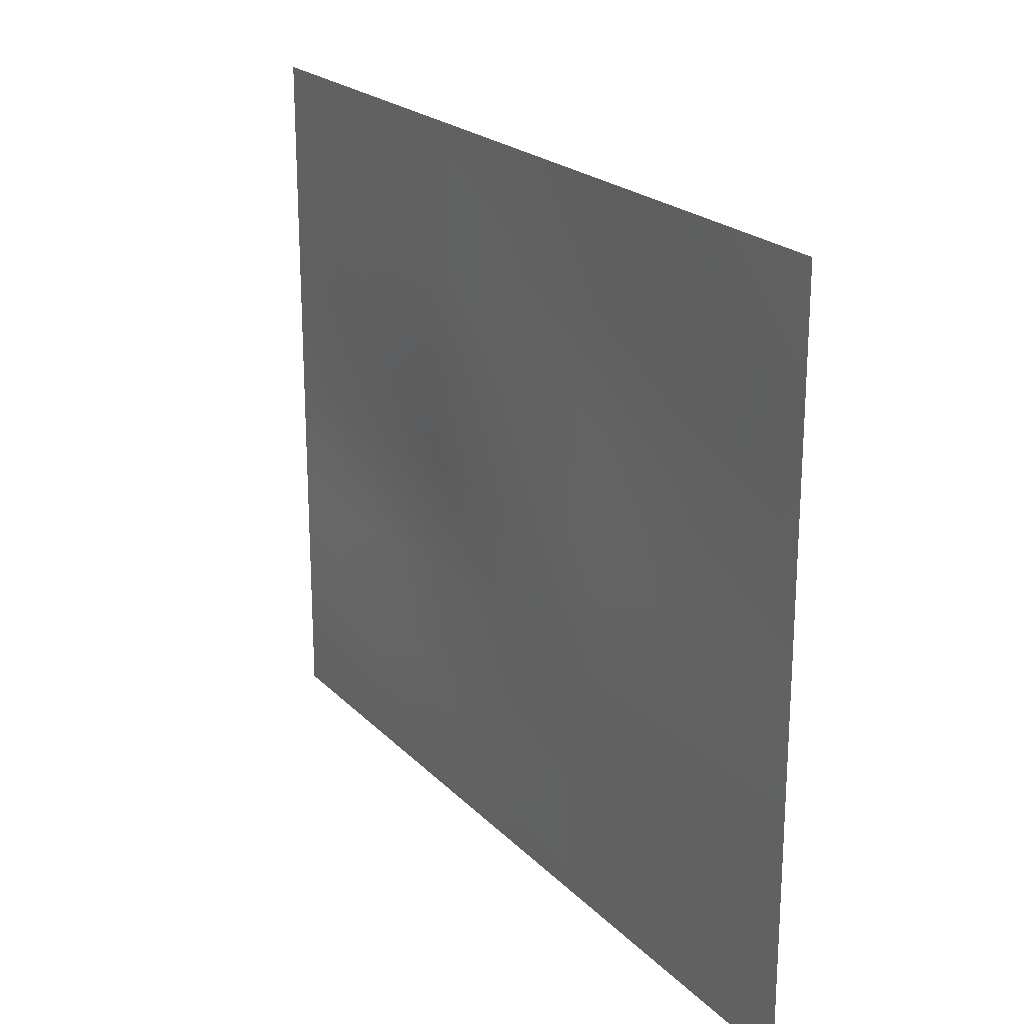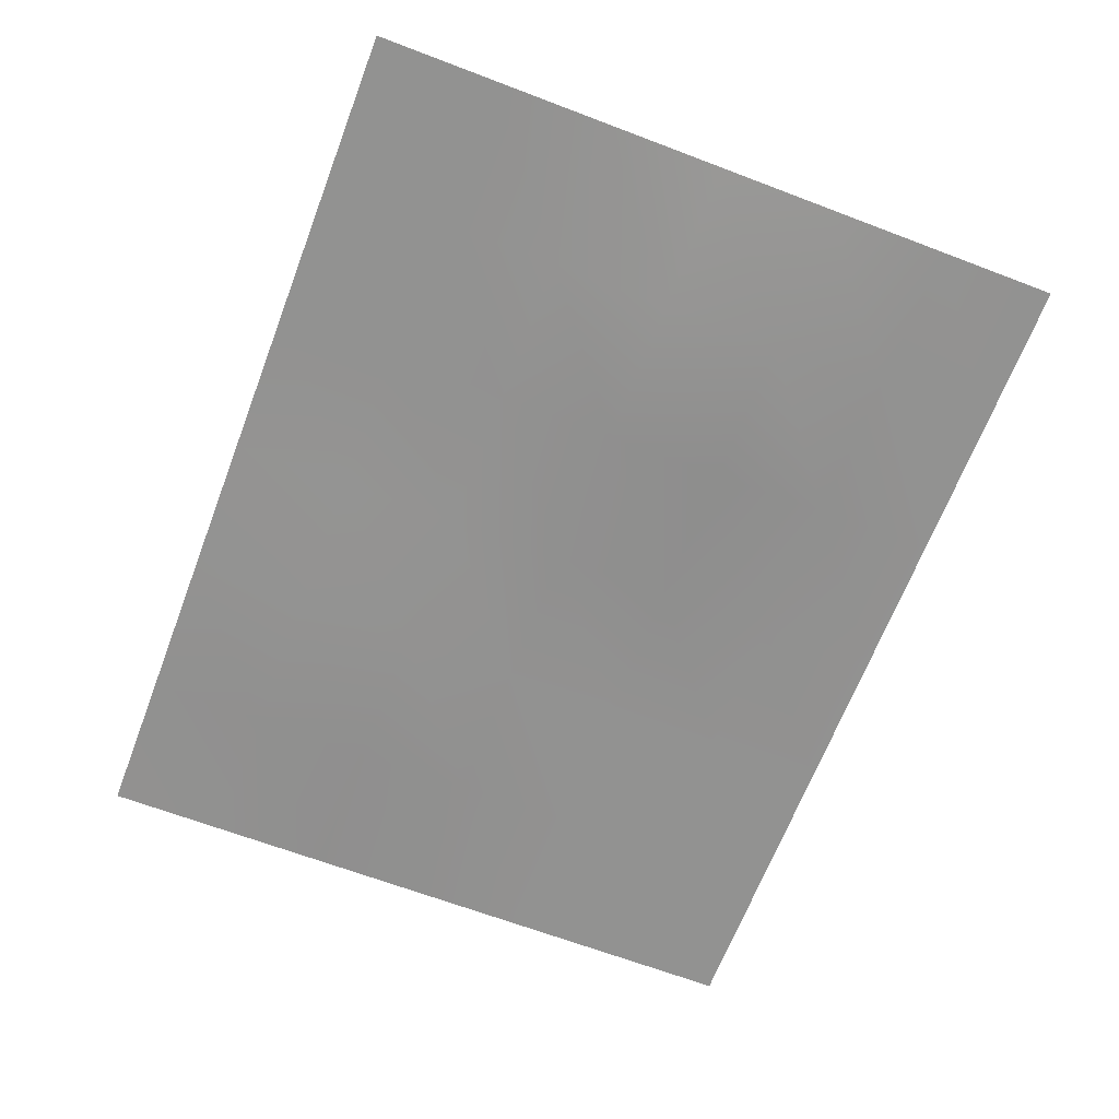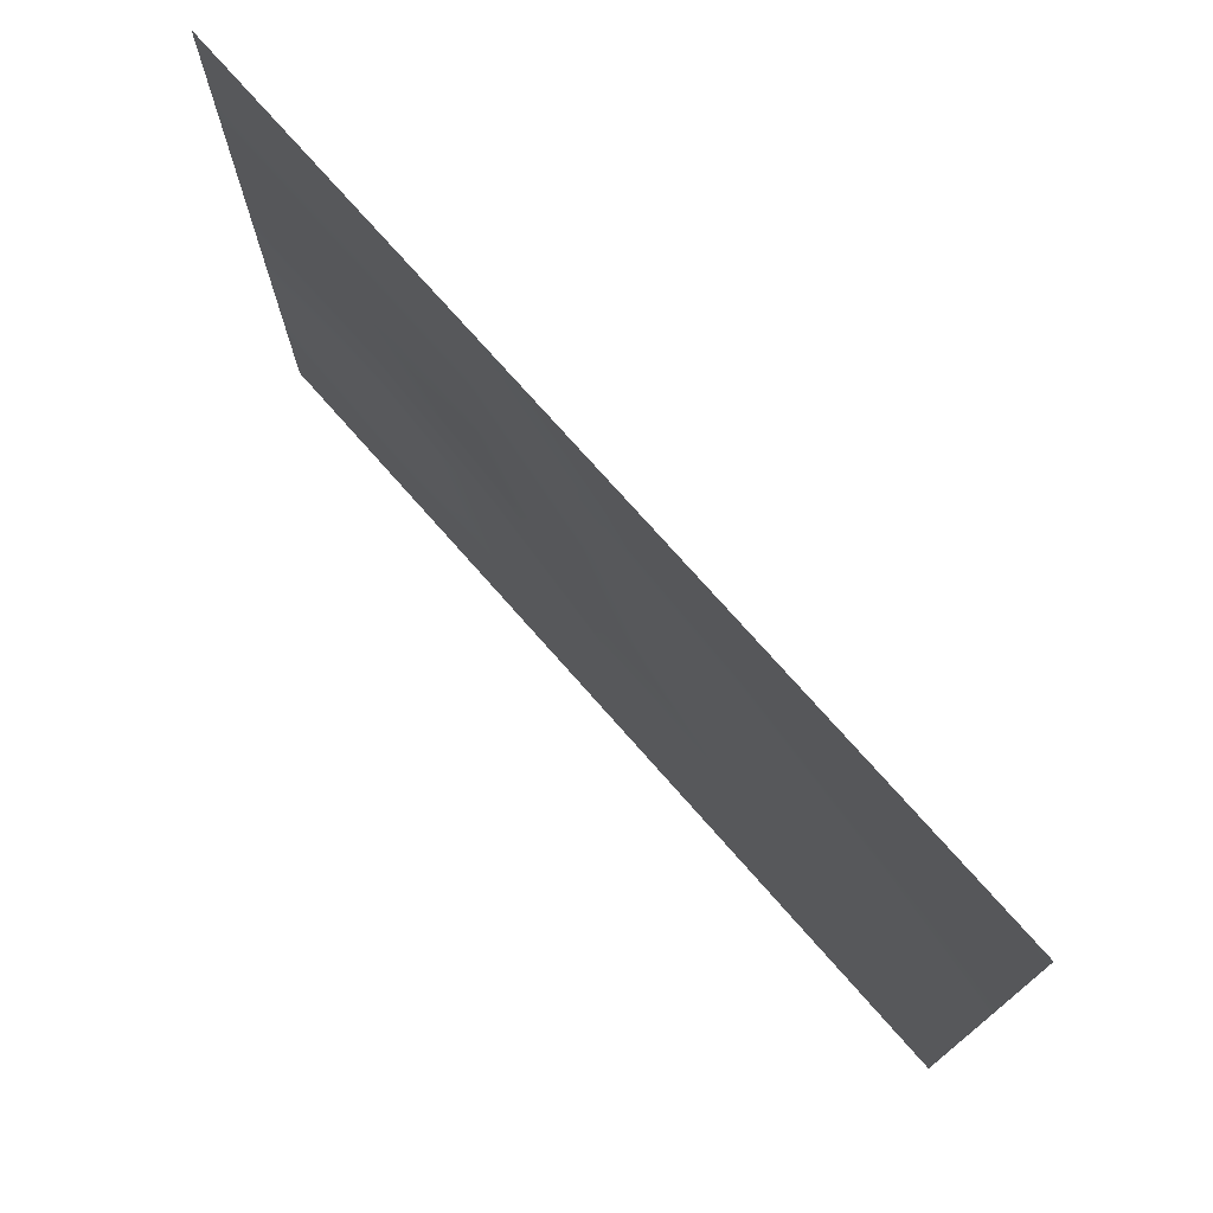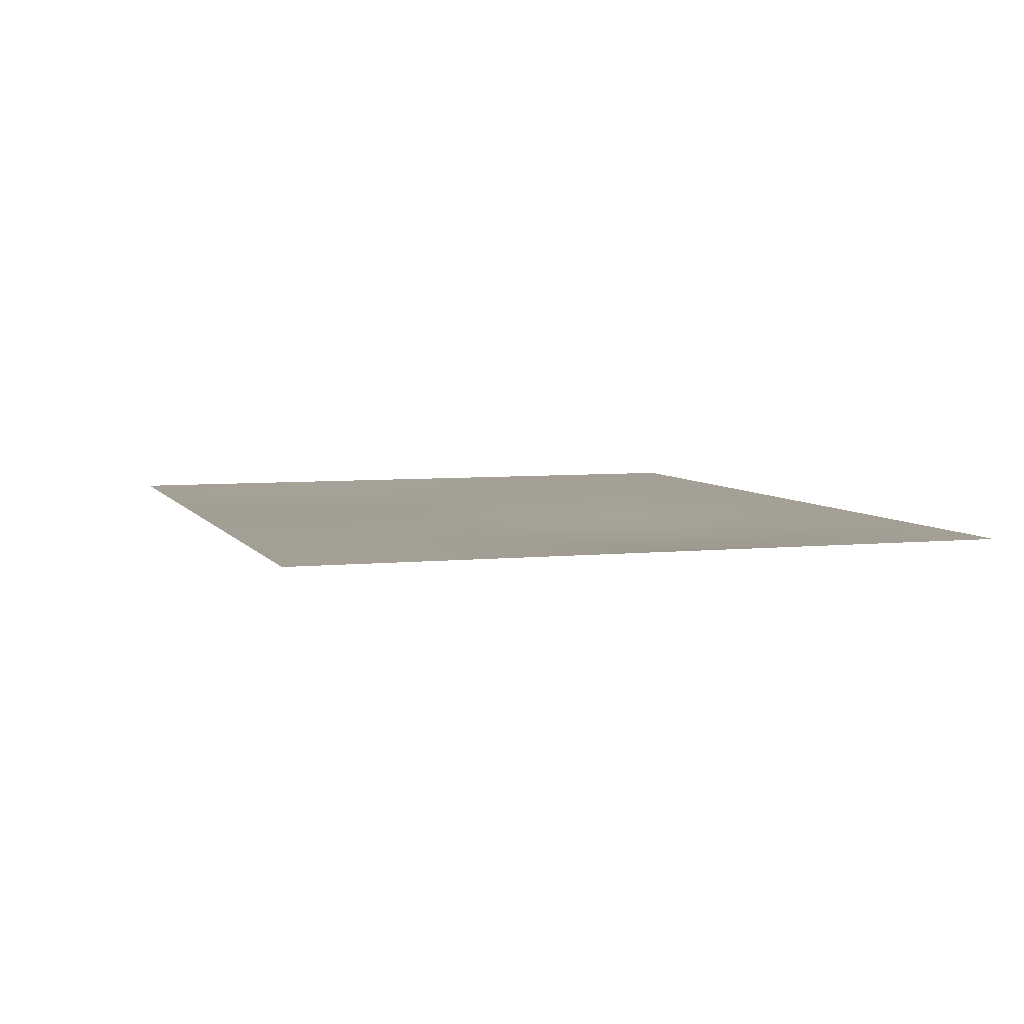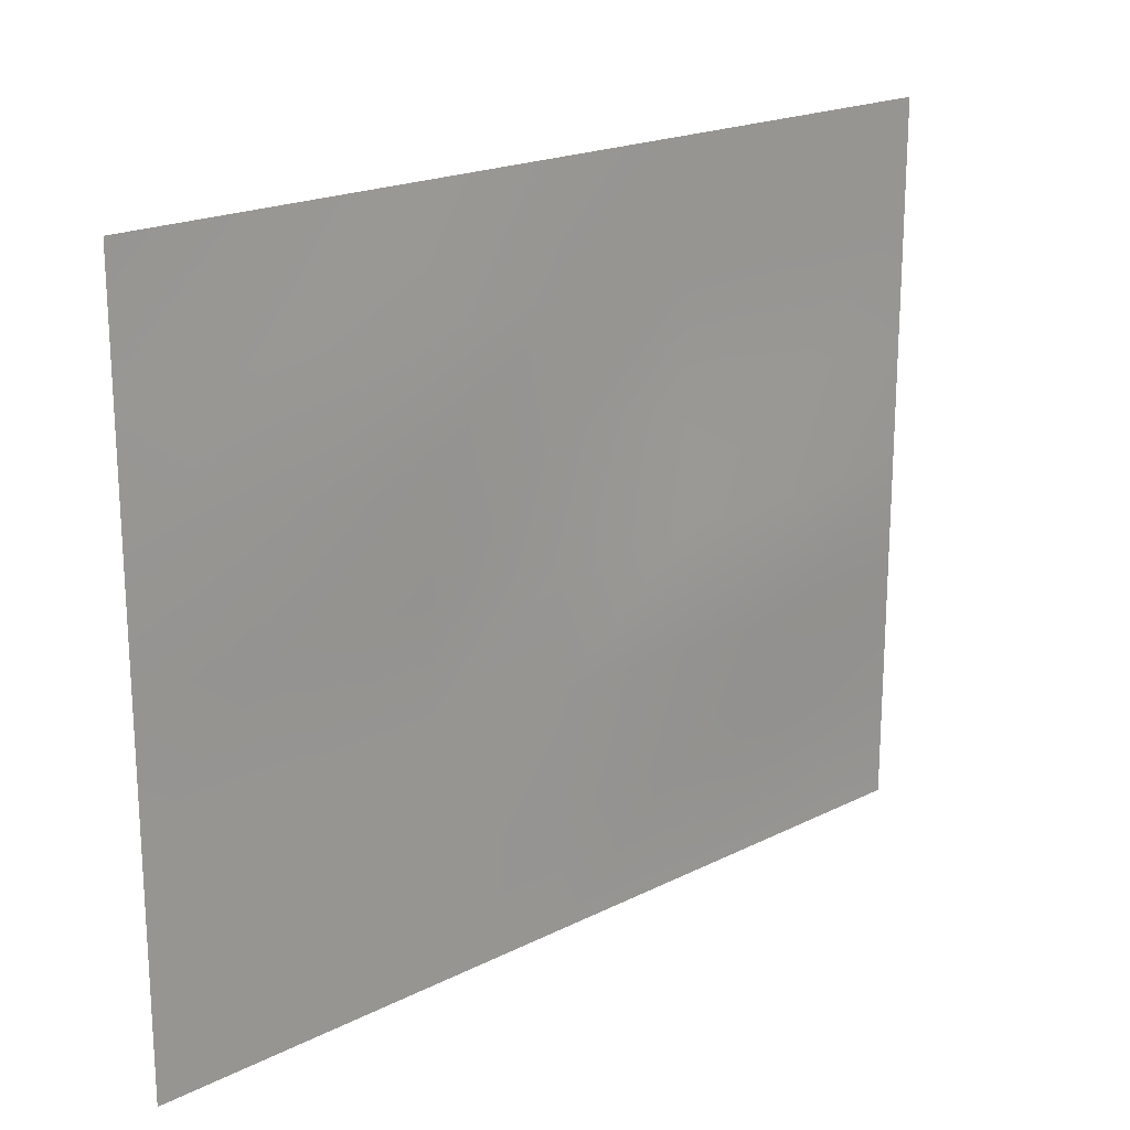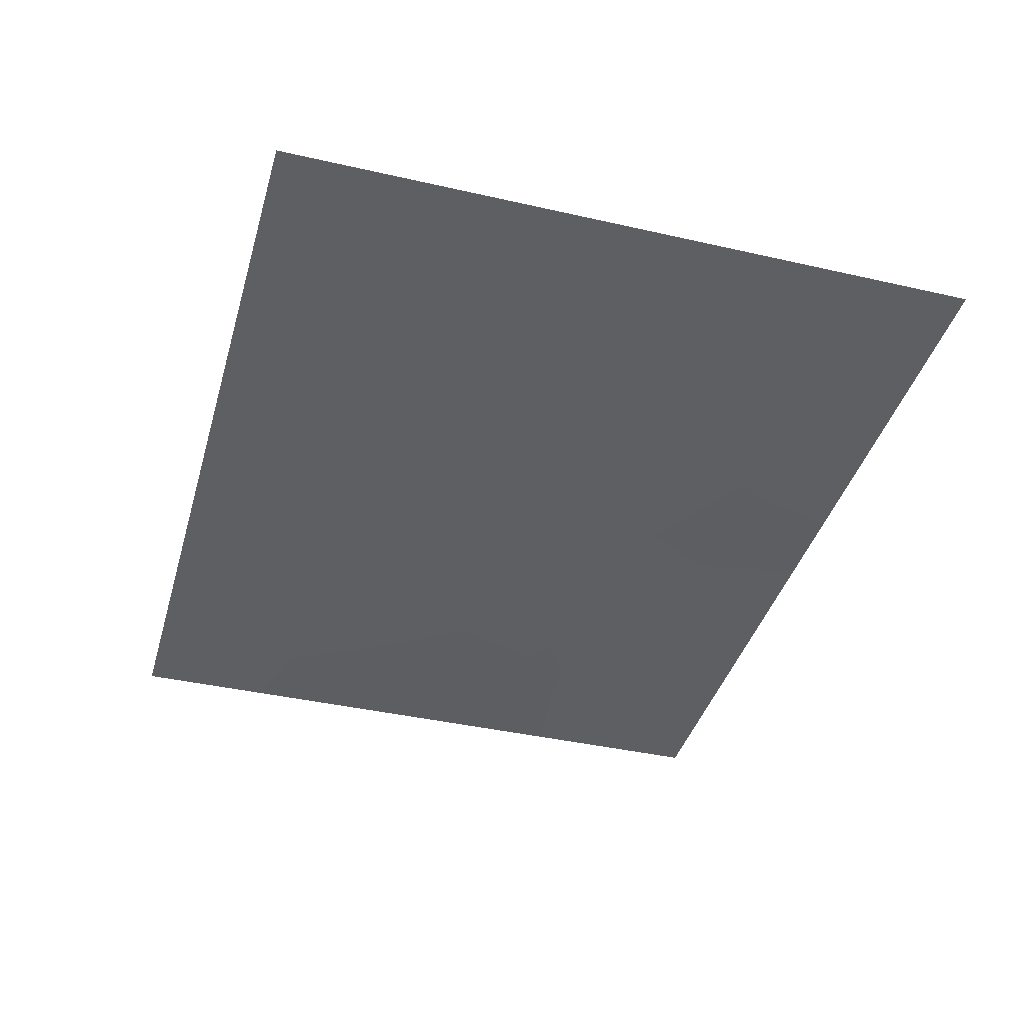
<metadata>
{"format":"obj","ext":"obj","renderer":"f3d","projection":"perspective","resolution":1024,"background":"white","views":[{"elev":21.5,"azim":-120.8,"up":"+Z"},{"elev":-66.2,"azim":69.1,"up":"+Y"},{"elev":74.8,"azim":-131.4,"up":"+Z"},{"elev":5.6,"azim":72.0,"up":"+Y"},{"elev":19.7,"azim":-43.0,"up":"+Z"},{"elev":-40.1,"azim":-105.7,"up":"+Y"}]}
</metadata>
<code>
g default
v 0 0 -0
v 0 -0 2.4
v 3 -0 2.4
v 3 0 -0
v 2.5 -0 2.4
v 2.5 0 -0
v 2 -0 2.4
v 2 0 -0
v 1.5 -0 2.4
v 1.5 0 -0
v 1 -0 2.4
v 1 0 -0
v 0.5 -0 2.4
v 0.5 0 -0
v 0 -0 2
v 0.5 -0 2
v 1 -0.01872 2
v 1.5 -0 2
v 2 -0 2
v 2.5 -0 2
v 3 -0 2
v 0 -0 1.6
v 0.5 -0.01606 1.6
v 1 -0.01872 1.6
v 1.5 -0 1.6
v 2 -0 1.6
v 2.5 -0 1.6
v 3 -0 1.6
v 0 -0 1.2
v 0.5 -0 1.2
v 1 -0 1.2
v 1.5 -0 1.2
v 2 -0.02403 1.2
v 2.5 -0.02668 1.2
v 3 -0 1.2
v 0 -0 0.8
v 0.5 0 0.8
v 1 -0 0.8
v 1.5 -0 0.8
v 2 -0.02403 0.8
v 2.5 -0.02668 0.8
v 3 -0 0.8
v 0 -0 0.4
v 0.5 -0 0.4
v 1 -0 0.4
v 1.5 -0 0.4
v 2 -0 0.4
v 2.5 -0 0.4
v 3 -0 0.4
g Roof_SlightDistortion Roof
f 3 5 20 21
f 5 7 19 20
f 7 9 18 19
f 9 11 17 18
f 11 13 16 17
f 13 2 15 16
f 16 15 22 23
f 17 16 23 24
f 18 17 24 25
f 19 18 25 26
f 20 19 26 27
f 21 20 27 28
f 23 22 29 30
f 24 23 30 31
f 25 24 31 32
f 26 25 32 33
f 27 26 33 34
f 28 27 34 35
f 30 29 36 37
f 31 30 37 38
f 32 31 38 39
f 33 32 39 40
f 34 33 40 41
f 35 34 41 42
f 37 36 43 44
f 38 37 44 45
f 39 38 45 46
f 40 39 46 47
f 41 40 47 48
f 42 41 48 49
f 44 43 1 14
f 45 44 14 12
f 46 45 12 10
f 47 46 10 8
f 48 47 8 6
f 49 48 6 4

</code>
